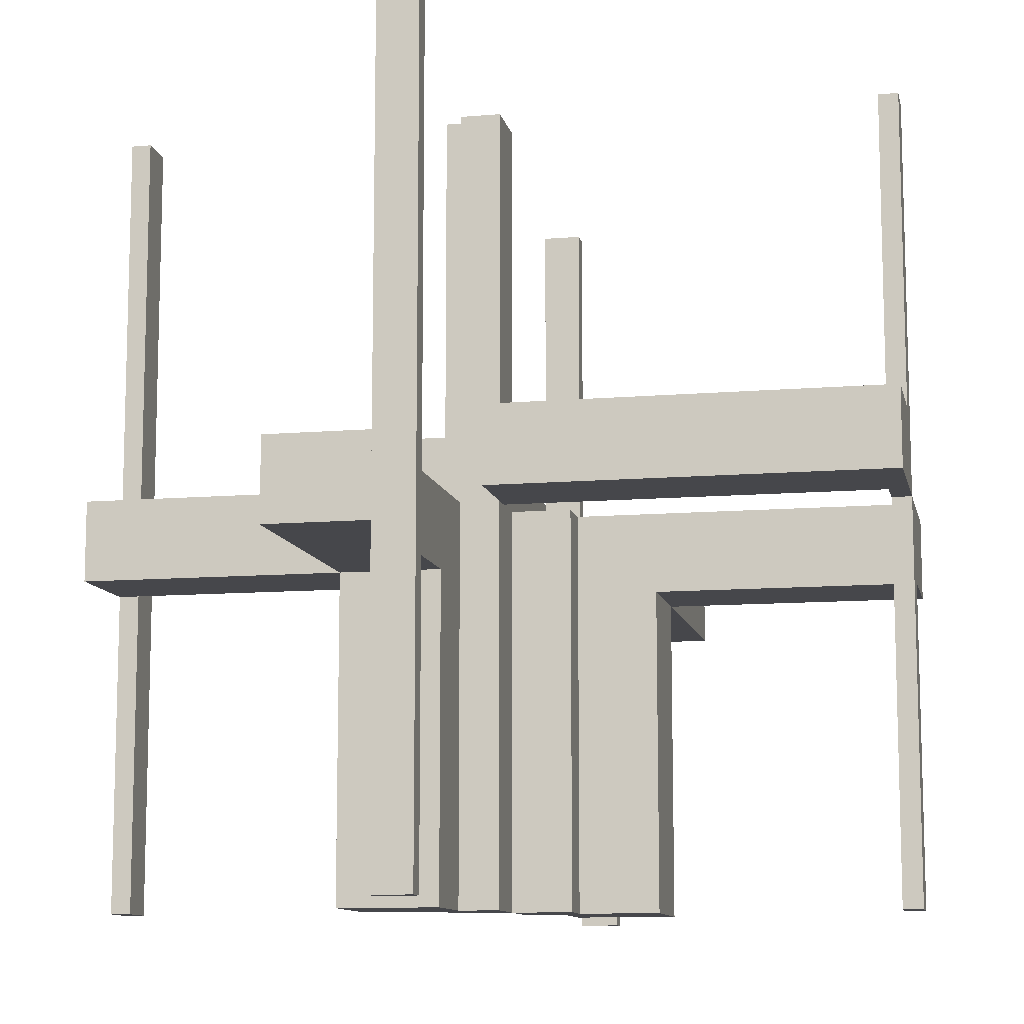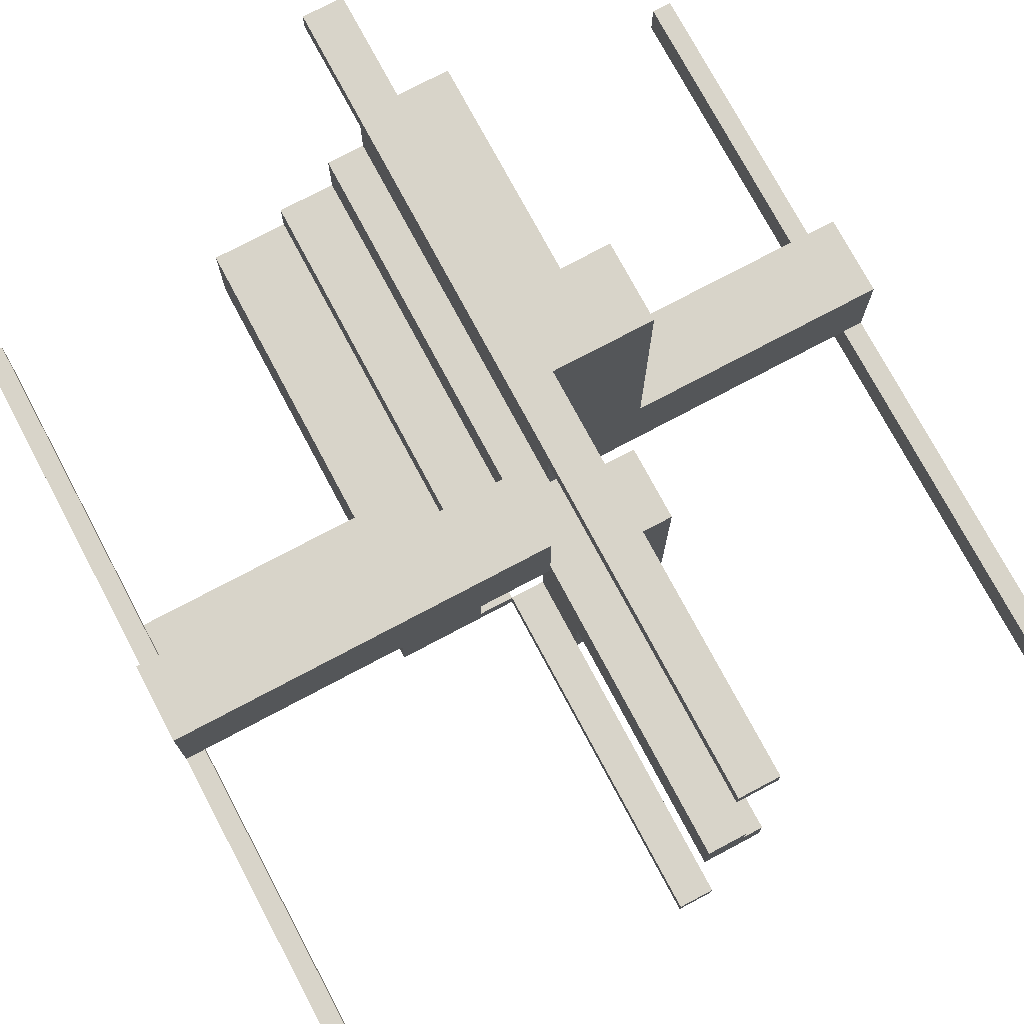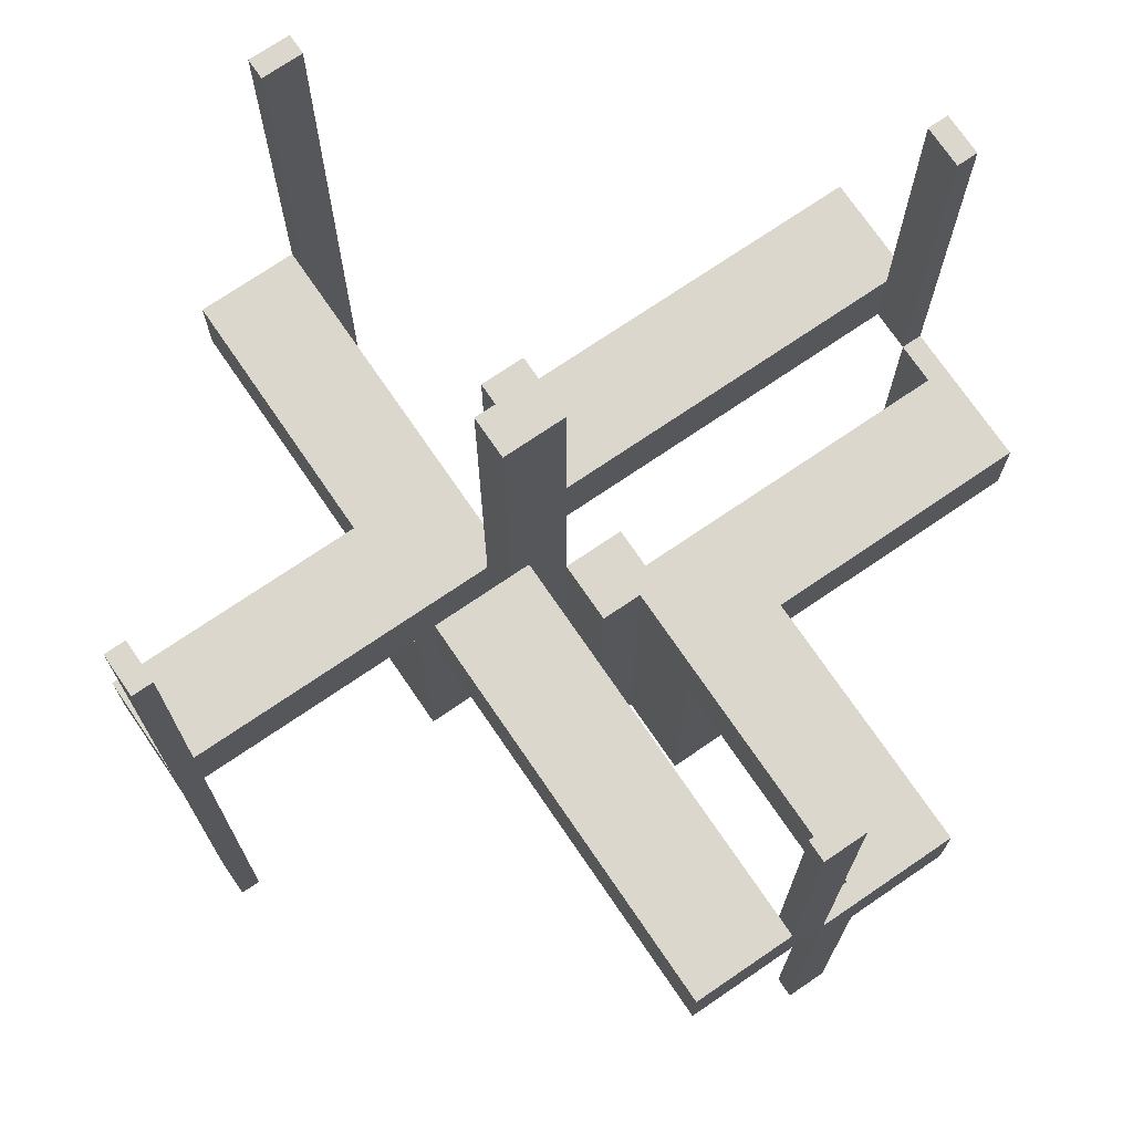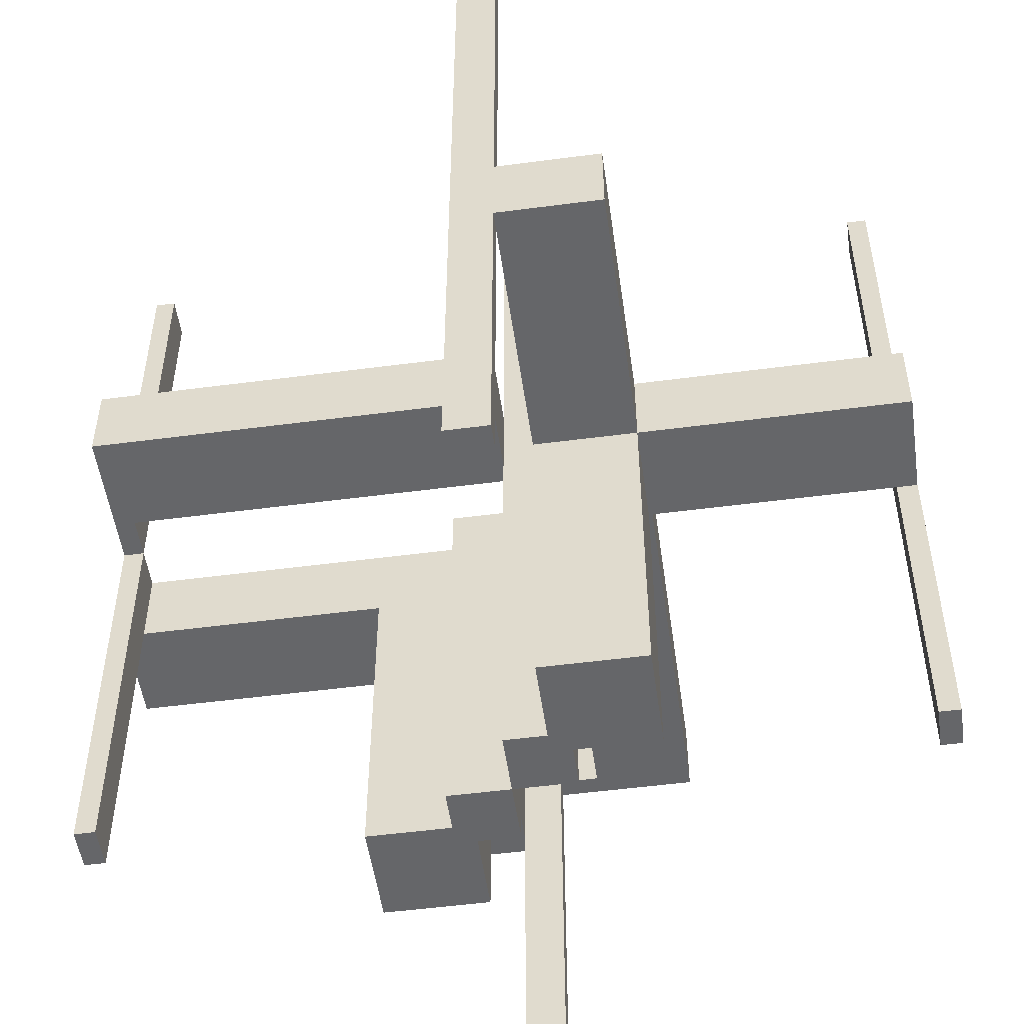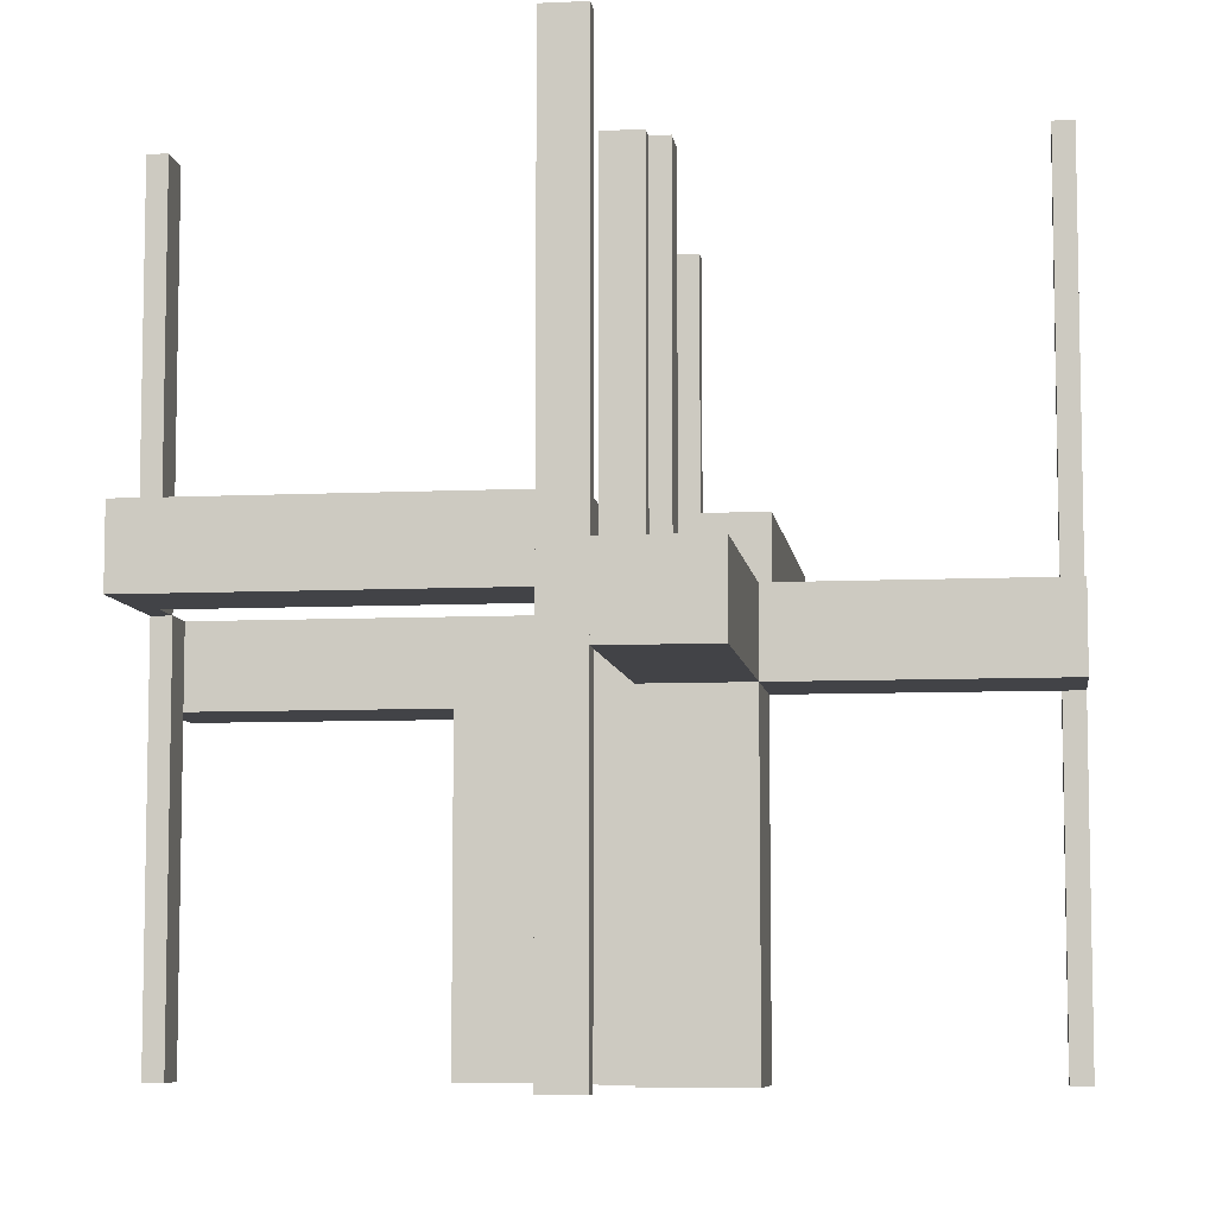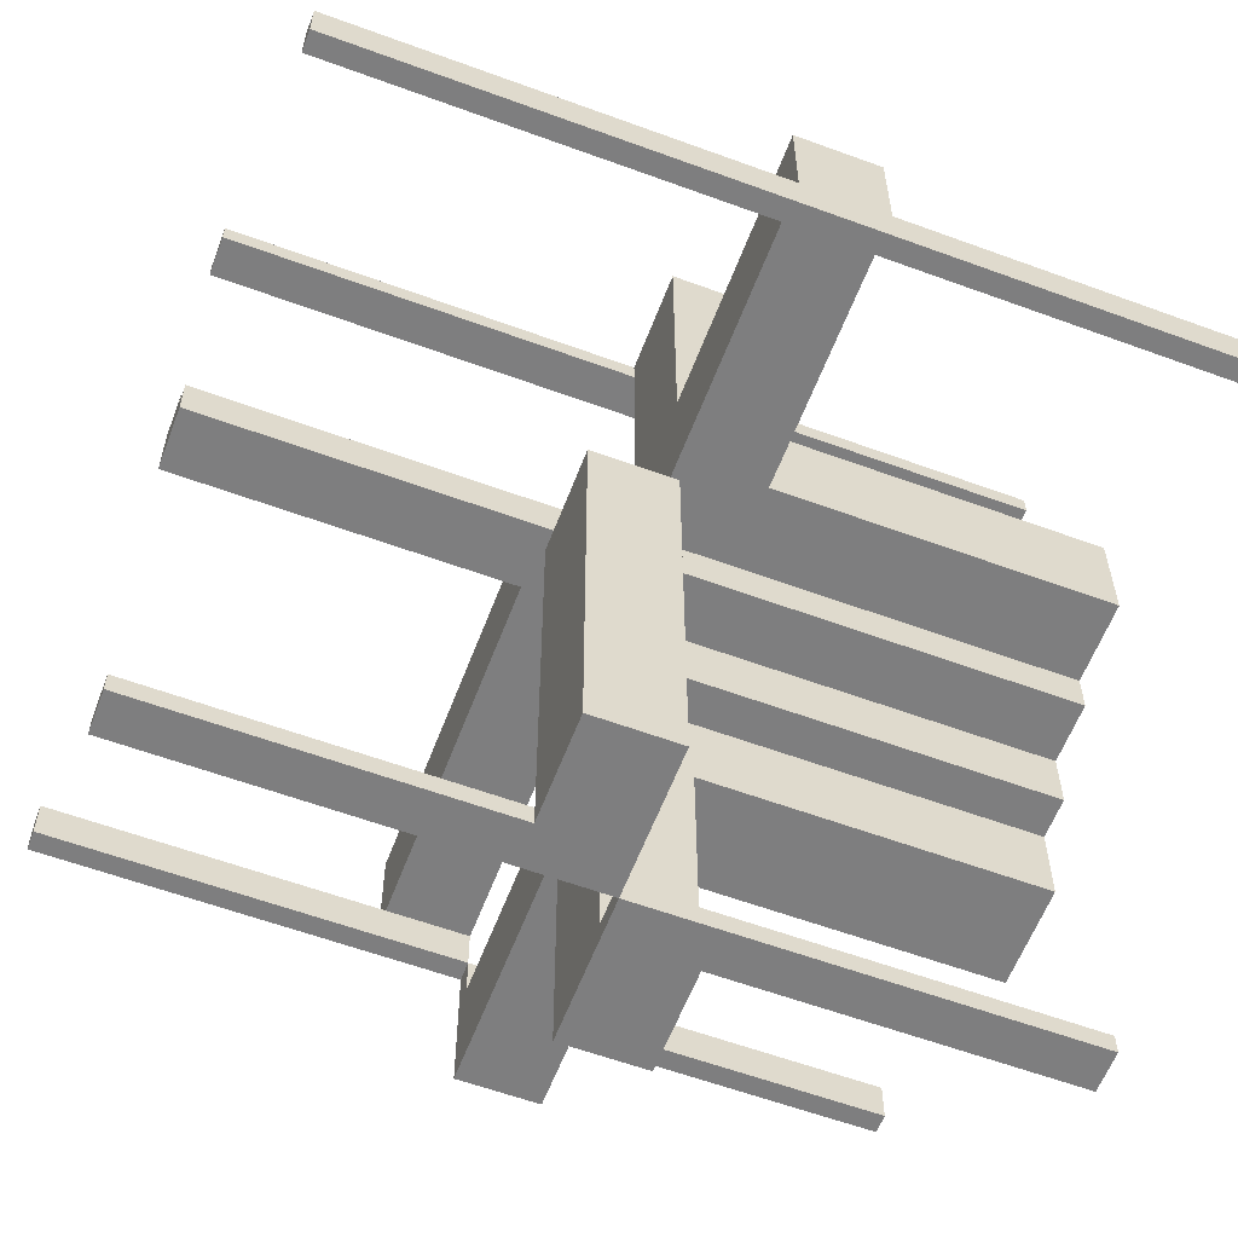
<metadata>
{"format":"obj","ext":"obj","renderer":"f3d","projection":"perspective","resolution":1024,"background":"white","views":[{"elev":-10.8,"azim":-168.1,"up":"+Z"},{"elev":75.0,"azim":-28.0,"up":"+Y"},{"elev":73.0,"azim":-124.3,"up":"+Z"},{"elev":-51.9,"azim":98.1,"up":"+Z"},{"elev":-7.5,"azim":97.6,"up":"+Z"},{"elev":-59.5,"azim":69.3,"up":"+Y"}]}
</metadata>
<code>
v 0 0 0
v 0 0 -0.5
v 0 0 0.5
v 0 -0.075 0
v 0 -0.075 -0.5
v 0 -0.475 0
v 0 -0.475 -0.5
v 0 -0.475 0.5
v 0 0.05 0
v 0 0.05 0.1
v 0 0.175 0
v 0 0.175 0.1
v 0 -0.5 0
v 0 -0.5 -0.5
v 0 -0.5 0.5
v 0 0.5 -0.5
v 0 0.5 0.5
v 0 0.475 -0.5
v 0 0.475 0.5
v 0 0.075 -0.5
v 0 0.075 0.5
v -0.1375 -0.1375 0
v -0.1375 -0.1375 -0.1
v -0.1375 -0.1325 0
v -0.1375 -0.1325 -0.1
v -0.1375 -0.0925 0
v -0.1375 -0.0925 -0.1
v -0.1375 -0.175 0
v -0.1375 -0.175 -0.1
v -0.075 0 0
v -0.075 0 -0.5
v -0.075 -0.05 0
v -0.075 -0.05 -0.5
v -0.475 0 0
v -0.475 0 -0.5
v -0.475 0 0.5
v -0.475 0.05 0
v -0.475 0.05 0.5
v -0.475 -0.05 0
v -0.475 -0.05 -0.5
v 0.05 0 0
v 0.05 0 0.1
v 0.05 -0.475 0
v 0.05 -0.475 0.5
v 0.05 0.05 0
v 0.05 0.05 -0.5
v 0.05 0.05 0.5
v 0.05 0.175 0
v 0.05 0.175 -0.5
v 0.05 0.175 -0.1
v 0.05 -0.5 0
v 0.05 -0.5 0.1
v 0.05 -0.5 0.5
v 0.05 0.5 0
v 0.05 0.5 -0.5
v 0.05 0.5 0.5
v 0.05 0.5 -0.1
v 0.05 0.475 -0.5
v 0.05 0.475 0.5
v 0.05 0.075 -0.5
v 0.05 0.075 0.5
v -0.0875 -0.1375 0
v -0.0875 -0.1375 -0.1
v -0.0875 -0.175 0
v -0.0875 -0.175 -0.1
v 0.175 0 0
v 0.175 0 0.1
v 0.175 0.05 0
v 0.175 0.05 -0.5
v 0.175 0.05 -0.1
v 0.175 0.175 0
v 0.175 0.175 -0.5
v 0.175 0.175 -0.1
v 0.175 -0.5 0
v 0.175 -0.5 0.1
v 0.175 0.5 0
v 0.175 0.5 -0.1
v 0.175 0.0925 0
v 0.175 0.0925 -0.1
v 0.175 0.1325 0
v 0.175 0.1325 -0.1
v -0.5 0 0
v -0.5 0 -0.5
v -0.5 0 0.5
v -0.5 0.05 0
v -0.5 0.05 0.1
v -0.5 0.05 0.5
v -0.5 0.175 0
v -0.5 0.175 0.1
v -0.5 -0.175 0
v -0.5 -0.175 -0.1
v -0.5 -0.05 0
v -0.5 -0.05 -0.5
v -0.5 -0.05 -0.1
v 0.5 0 -0.5
v 0.5 0 0.5
v 0.5 0.05 0
v 0.5 0.05 -0.5
v 0.5 0.05 0.5
v 0.5 0.05 -0.1
v 0.5 0.175 0
v 0.5 0.175 -0.1
v -0.175 -0.1325 0
v -0.175 -0.1325 -0.1
v -0.175 -0.0925 0
v -0.175 -0.0925 -0.1
v -0.175 -0.5 0
v -0.175 -0.5 -0.1
v -0.175 -0.175 0
v -0.175 -0.175 -0.5
v -0.175 -0.175 -0.1
v -0.175 -0.05 0
v -0.175 -0.05 -0.5
v -0.175 -0.05 -0.1
v 0.0875 0.175 0
v 0.0875 0.175 -0.1
v 0.0875 0.1375 0
v 0.0875 0.1375 -0.1
v -0.05 -0.075 0
v -0.05 -0.075 -0.5
v -0.05 -0.475 0
v -0.05 -0.475 -0.5
v -0.05 -0.5 0
v -0.05 -0.5 -0.5
v -0.05 -0.5 -0.1
v -0.05 -0.175 0
v -0.05 -0.175 -0.5
v -0.05 -0.175 -0.1
v -0.05 -0.05 0
v -0.05 -0.05 -0.5
v 0.475 0 -0.5
v 0.475 0 0.5
v 0.475 0.05 -0.5
v 0.475 0.05 0.5
v 0.075 0 -0.5
v 0.075 0 0.5
v 0.075 0.05 -0.5
v 0.075 0.05 0.5
v 0.1375 0.175 0
v 0.1375 0.175 -0.1
v 0.1375 0.0925 0
v 0.1375 0.0925 -0.1
v 0.1375 0.1325 0
v 0.1375 0.1325 -0.1
v 0.1375 0.1375 0
v 0.1375 0.1375 -0.1
f 93 83 35
f 35 40 93
f 40 35 34
f 34 39 40
f 92 82 83
f 83 93 92
f 92 93 40
f 40 39 92
f 92 39 34
f 34 82 92
f 82 34 35
f 35 83 82
f 120 5 4
f 4 119 120
f 129 130 120
f 120 119 129
f 32 30 31
f 31 33 32
f 32 33 130
f 130 129 32
f 4 5 2
f 2 1 4
f 1 2 31
f 31 30 1
f 33 31 130
f 2 130 31
f 120 130 5
f 2 5 130
f 32 129 30
f 1 30 129
f 119 4 129
f 1 129 4
f 122 7 14
f 14 124 122
f 124 14 13
f 13 123 124
f 121 6 7
f 7 122 121
f 121 122 124
f 124 123 121
f 123 13 6
f 6 121 123
f 6 13 14
f 14 7 6
f 126 127 130
f 130 129 126
f 129 130 113
f 113 112 129
f 112 113 110
f 110 109 112
f 109 110 127
f 127 126 109
f 110 113 130
f 130 127 110
f 126 129 112
f 112 109 126
f 29 28 22
f 22 23 29
f 23 22 62
f 62 63 23
f 63 62 64
f 64 65 63
f 65 64 126
f 126 128 65
f 111 109 28
f 28 29 111
f 123 64 28
f 28 107 123
f 109 107 28
f 123 126 64
f 64 62 22
f 22 28 64
f 108 125 123
f 123 107 108
f 125 128 126
f 126 123 125
f 107 109 111
f 111 108 107
f 125 108 29
f 29 65 125
f 125 65 128
f 29 108 111
f 23 63 65
f 65 29 23
f 104 25 24
f 24 103 104
f 105 26 27
f 27 106 105
f 27 26 24
f 24 25 27
f 91 111 109
f 109 90 91
f 92 112 114
f 114 94 92
f 114 112 105
f 105 106 114
f 104 103 109
f 109 111 104
f 92 90 103
f 109 103 90
f 103 24 26
f 103 26 105
f 105 112 92
f 103 105 92
f 104 106 27
f 106 94 114
f 94 106 104
f 94 104 91
f 111 91 104
f 27 25 104
f 90 92 94
f 94 91 90
f 87 84 36
f 38 36 34
f 85 82 84
f 85 87 38
f 85 37 34
f 82 34 36
f 11 12 10
f 88 85 86
f 85 9 10
f 89 12 11
f 86 10 12
f 85 88 11
f 36 38 87
f 34 37 38
f 84 87 85
f 38 37 85
f 34 82 85
f 36 84 82
f 10 9 11
f 86 89 88
f 10 86 85
f 11 88 89
f 12 89 86
f 11 9 85
f 44 8 15
f 53 15 13
f 43 6 8
f 43 44 53
f 51 13 6
f 6 13 15
f 74 66 67
f 52 42 41
f 75 67 42
f 51 41 66
f 75 52 51
f 67 66 41
f 15 53 44
f 13 51 53
f 8 44 43
f 53 51 43
f 6 43 51
f 15 8 6
f 67 75 74
f 41 51 52
f 42 52 75
f 66 74 51
f 51 74 75
f 41 42 67
f 138 136 135
f 135 137 138
f 46 47 138
f 138 137 46
f 60 20 21
f 21 61 60
f 60 61 47
f 47 46 60
f 135 136 3
f 3 2 135
f 2 3 21
f 21 20 2
f 137 135 46
f 2 46 135
f 60 46 20
f 2 20 46
f 61 21 47
f 3 47 21
f 138 47 136
f 3 136 47
f 134 132 96
f 96 99 134
f 98 95 131
f 131 133 98
f 133 131 132
f 132 134 133
f 99 96 95
f 95 98 99
f 96 132 131
f 131 95 96
f 99 98 133
f 133 134 99
f 56 17 19
f 19 59 56
f 58 18 16
f 16 55 58
f 55 16 17
f 17 56 55
f 59 19 18
f 18 58 59
f 19 17 16
f 16 18 19
f 59 58 55
f 55 56 59
f 48 49 46
f 46 45 48
f 45 46 69
f 69 68 45
f 68 69 72
f 72 71 68
f 71 72 49
f 49 48 71
f 72 69 46
f 46 49 72
f 48 45 68
f 68 71 48
f 81 144 143
f 143 80 81
f 78 141 142
f 142 79 78
f 142 141 143
f 143 144 142
f 102 73 71
f 71 101 102
f 97 68 70
f 70 100 97
f 70 68 78
f 78 79 70
f 81 80 71
f 71 73 81
f 97 101 80
f 71 80 101
f 80 143 141
f 80 141 78
f 78 68 97
f 80 78 97
f 81 79 142
f 79 100 70
f 100 79 81
f 100 81 102
f 73 102 81
f 142 144 81
f 101 97 100
f 100 102 101
f 140 139 145
f 145 146 140
f 146 145 117
f 117 118 146
f 118 117 115
f 115 116 118
f 116 115 48
f 48 50 116
f 73 71 139
f 139 140 73
f 54 115 139
f 139 76 54
f 71 76 139
f 54 48 115
f 115 117 145
f 145 139 115
f 77 57 54
f 54 76 77
f 57 50 48
f 48 54 57
f 76 71 73
f 73 77 76
f 57 77 140
f 140 116 57
f 57 116 50
f 140 77 73
f 146 118 116
f 116 140 146

</code>
